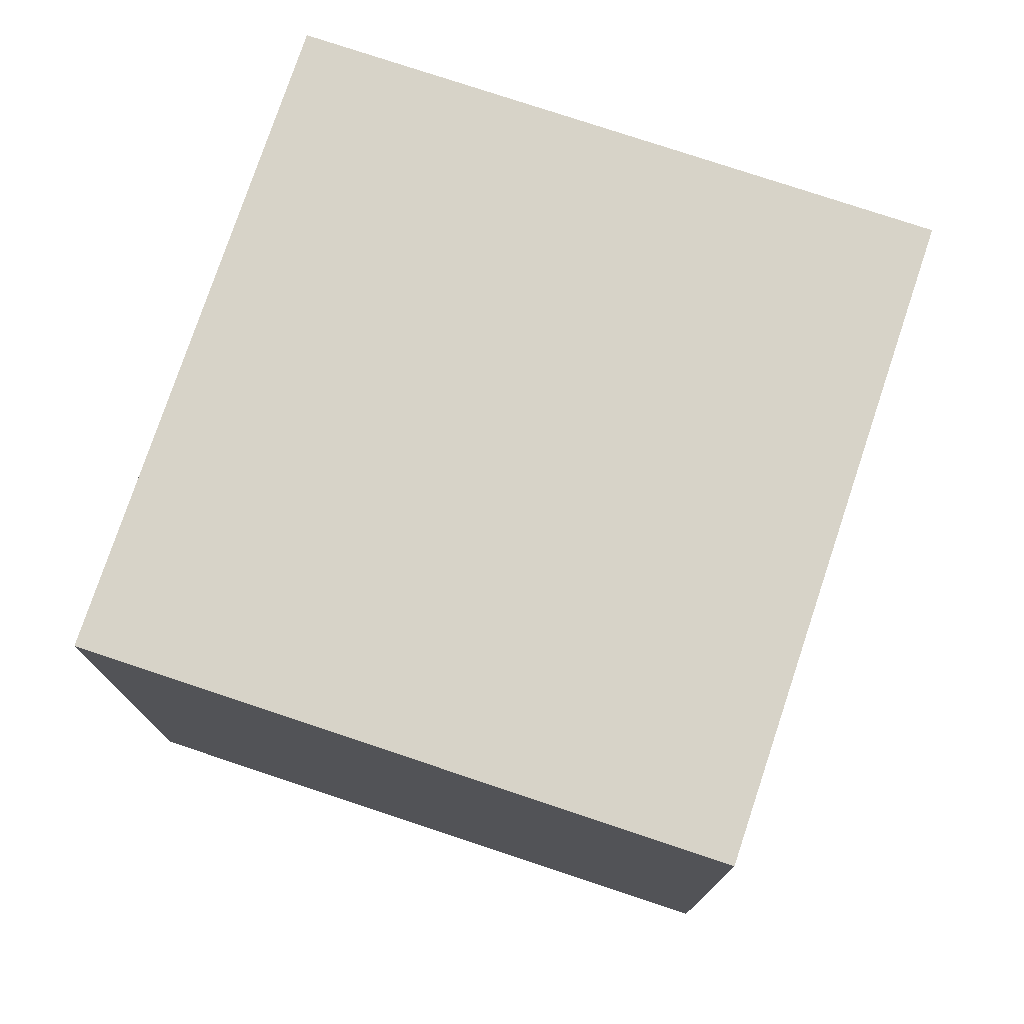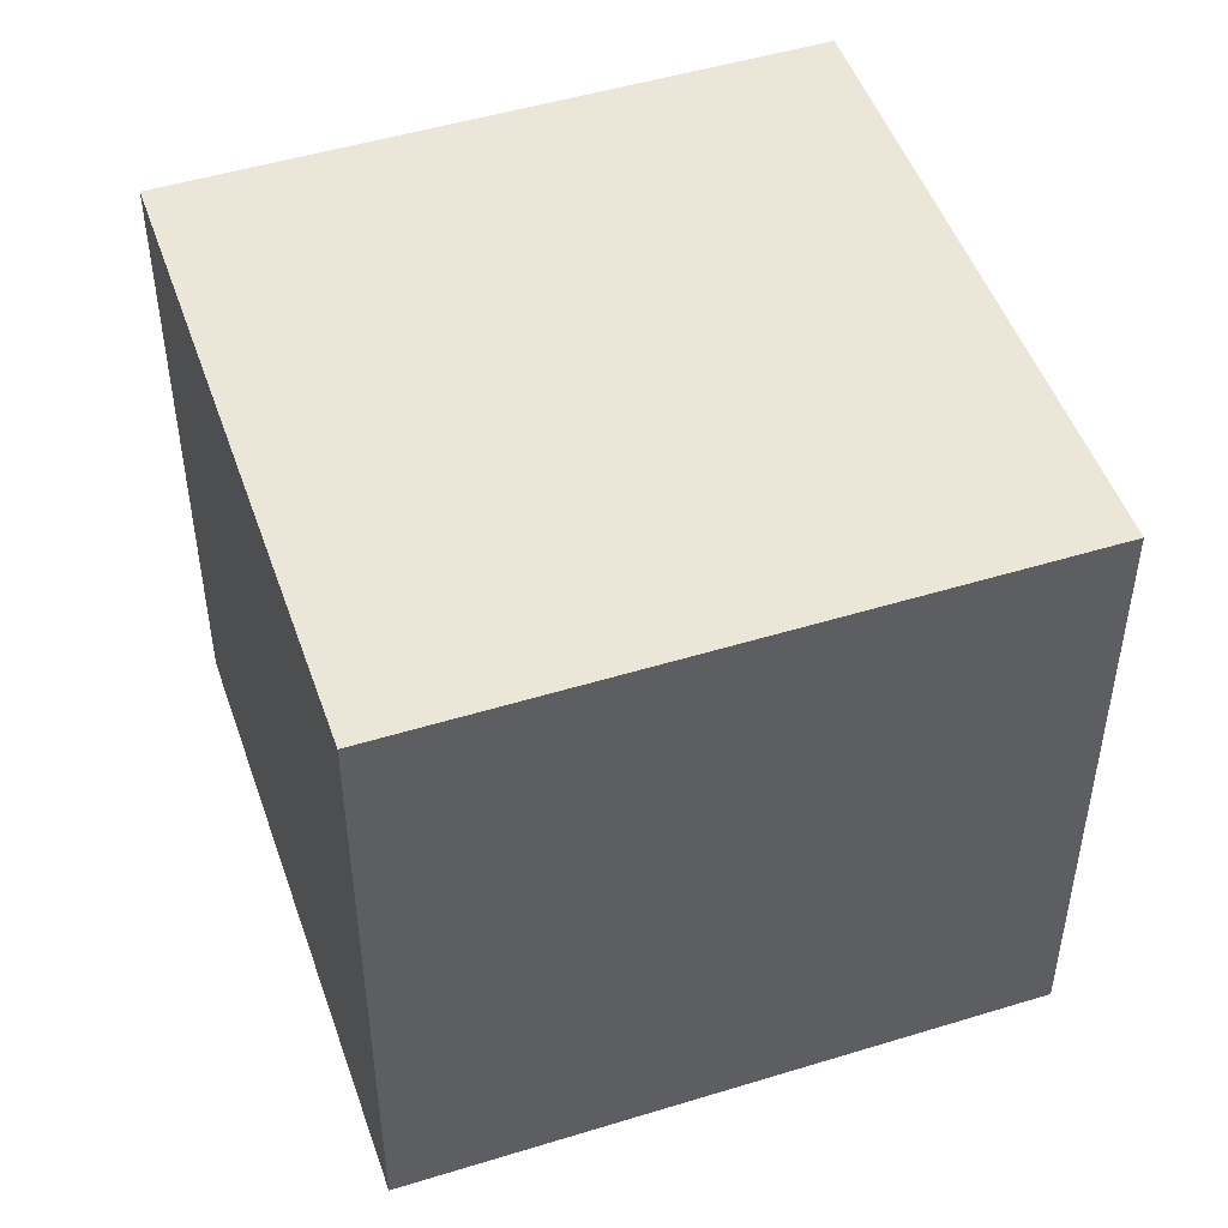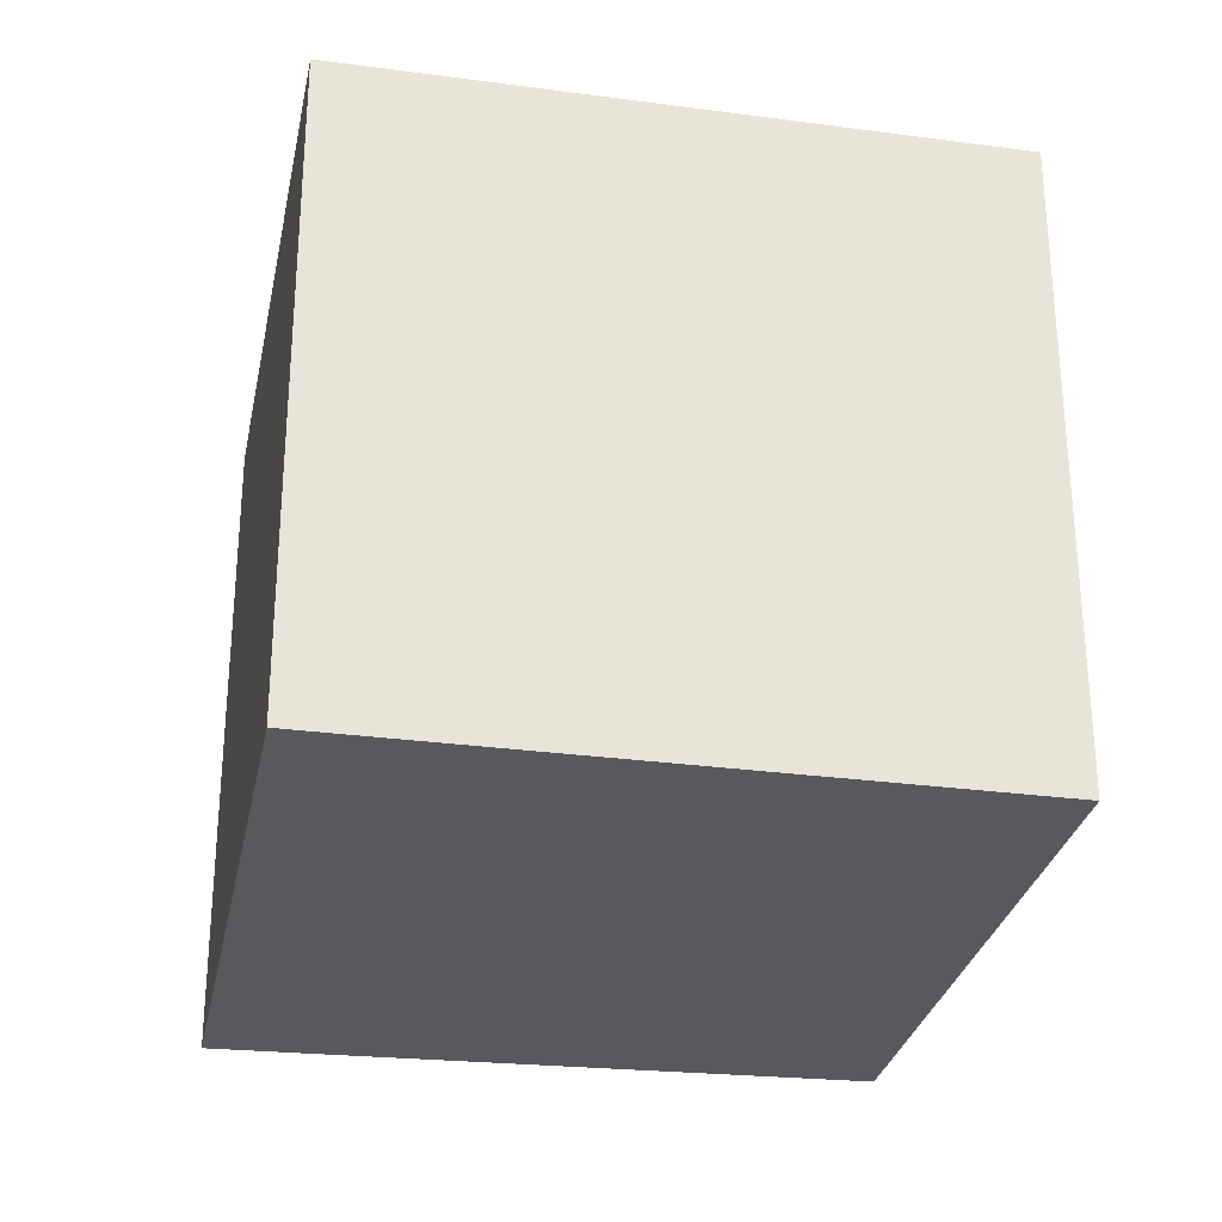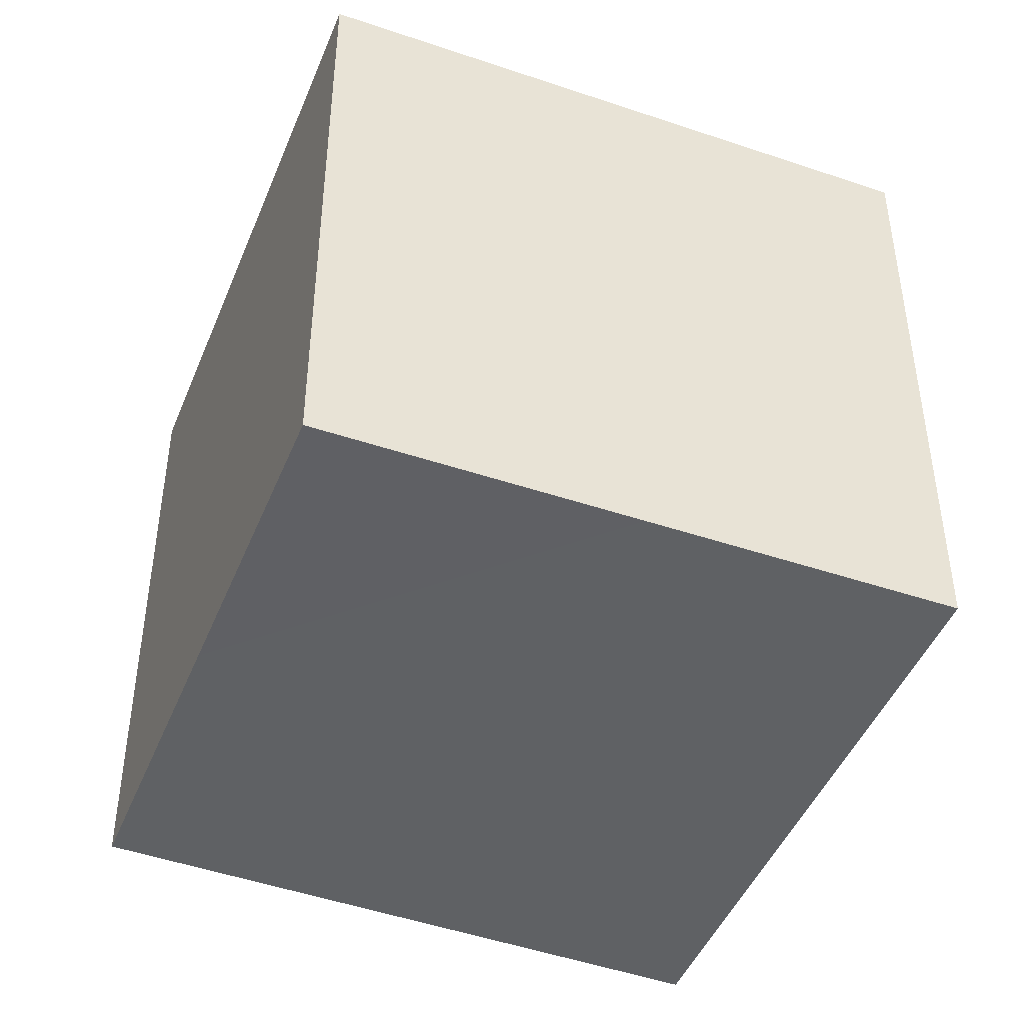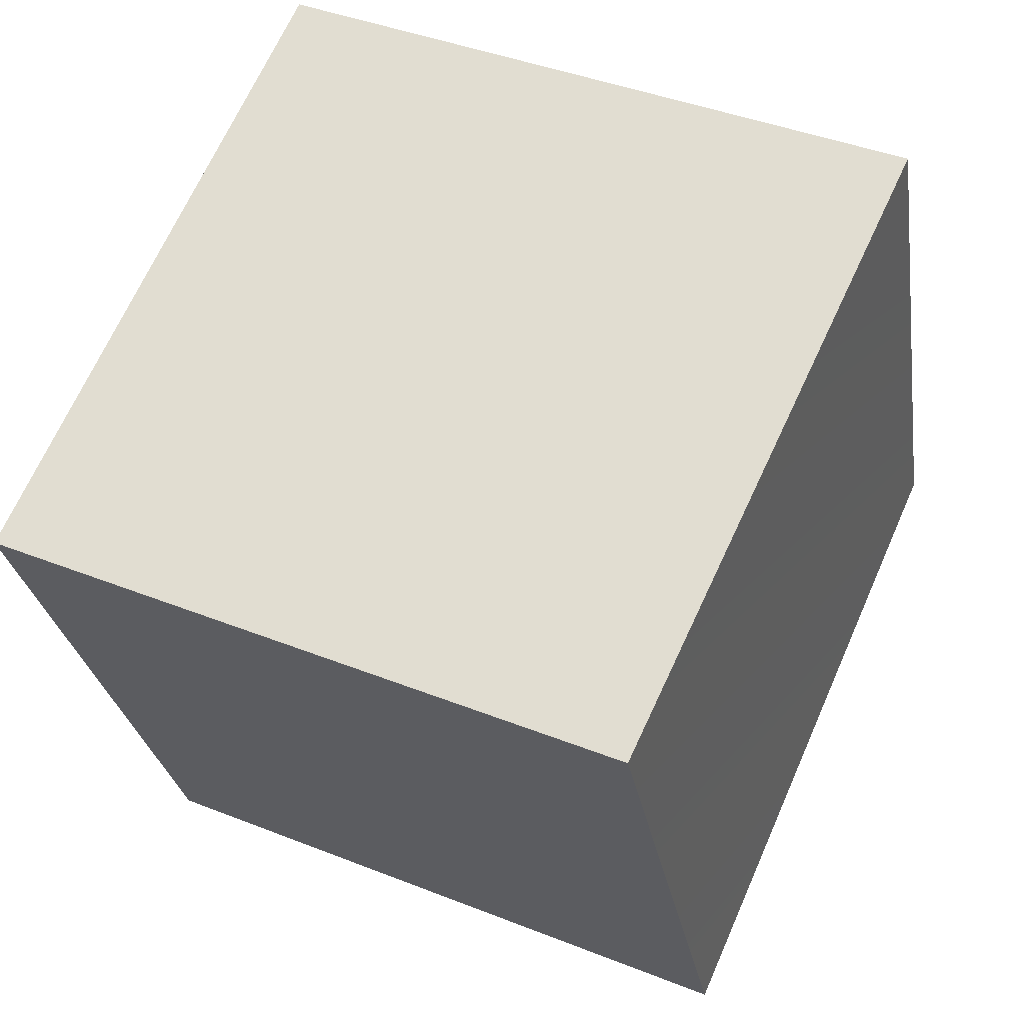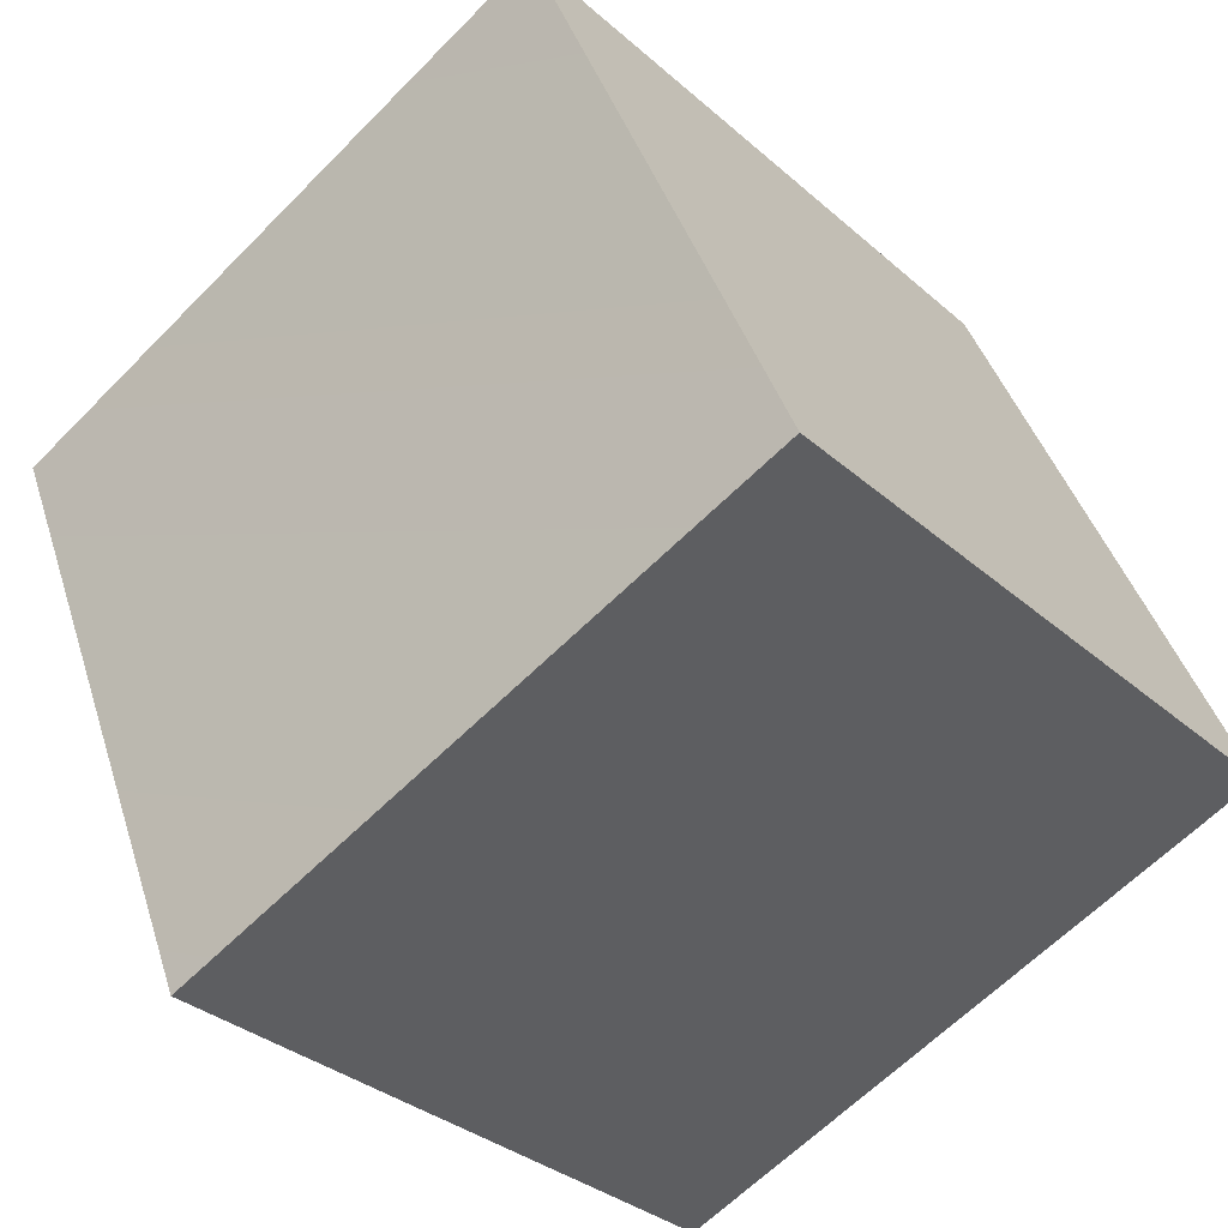
<metadata>
{"format":"obj","ext":"obj","renderer":"f3d","projection":"perspective","resolution":1024,"background":"white","views":[{"elev":76.7,"azim":86.0,"up":"+Y"},{"elev":49.1,"azim":-131.3,"up":"+Y"},{"elev":-29.2,"azim":146.3,"up":"+Y"},{"elev":-44.9,"azim":-133.9,"up":"+Y"},{"elev":41.4,"azim":-64.3,"up":"+Z"},{"elev":-32.4,"azim":39.5,"up":"+Z"}]}
</metadata>
<code>
g Player_Head
v 0.05911 1.518 0.3301
v 0.2496 1.528 -0.1304
v -0.4032 1.528 0.1389
v -0.2128 1.528 -0.3216
v 0.2496 2.018 -0.1304
v 0.05911 2.018 0.3301
v -0.4032 2.018 0.1389
v -0.2128 2.018 -0.3216
v -0.4032 1.528 0.1389
v -0.4032 2.018 0.1389
v 0.05911 2.018 0.3301
v 0.05911 1.518 0.3301
v 0.05911 1.518 0.3301
v 0.05911 2.018 0.3301
v 0.2496 2.018 -0.1304
v 0.2496 1.528 -0.1304
v 0.2496 1.528 -0.1304
v 0.2496 2.018 -0.1304
v -0.2128 2.018 -0.3216
v -0.2128 1.528 -0.3216
v -0.2128 1.528 -0.3216
v -0.2128 2.018 -0.3216
v -0.4032 2.018 0.1389
v -0.4032 1.528 0.1389
g Player_Head_0
f 3 2 1
f 3 4 2
f 7 6 5
f 8 7 5
f 11 10 9
f 12 11 9
f 15 14 13
f 16 15 13
f 19 18 17
f 20 19 17
f 23 22 21
f 24 23 21

</code>
